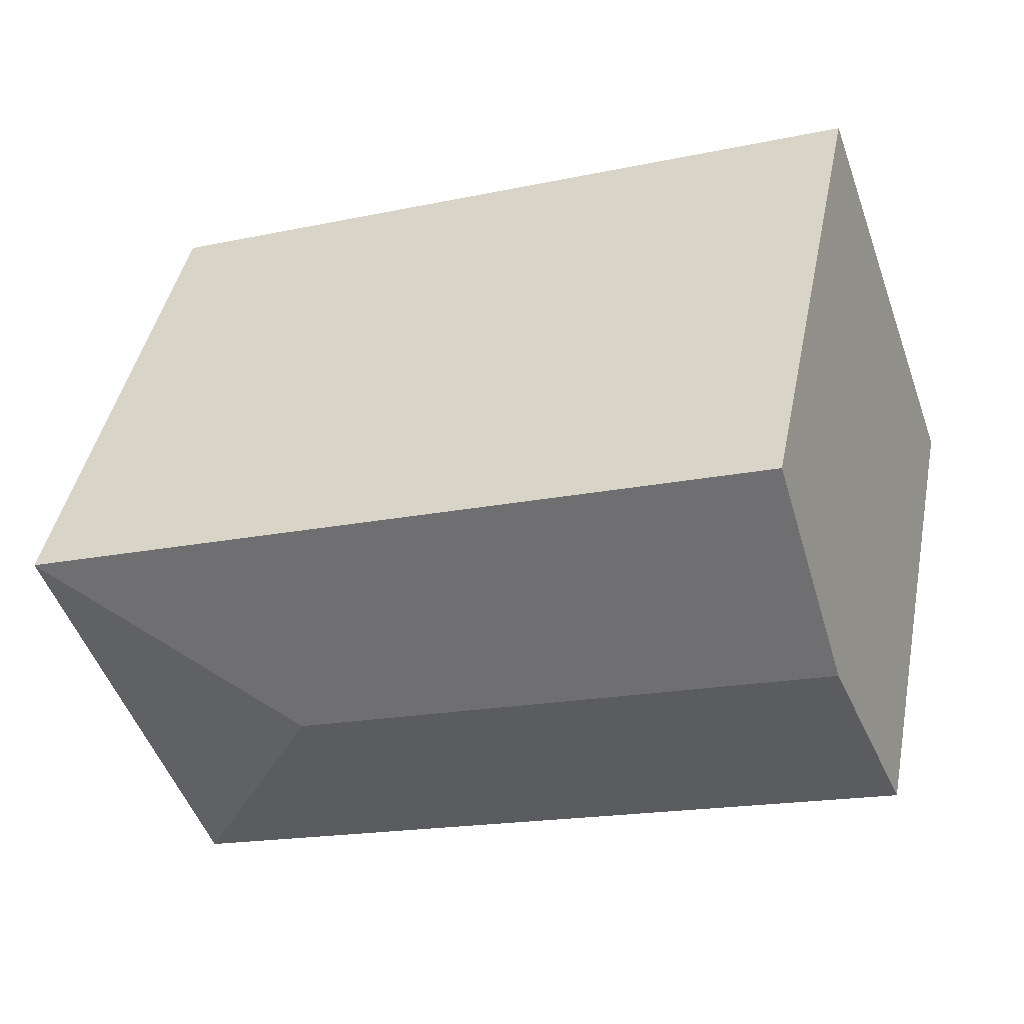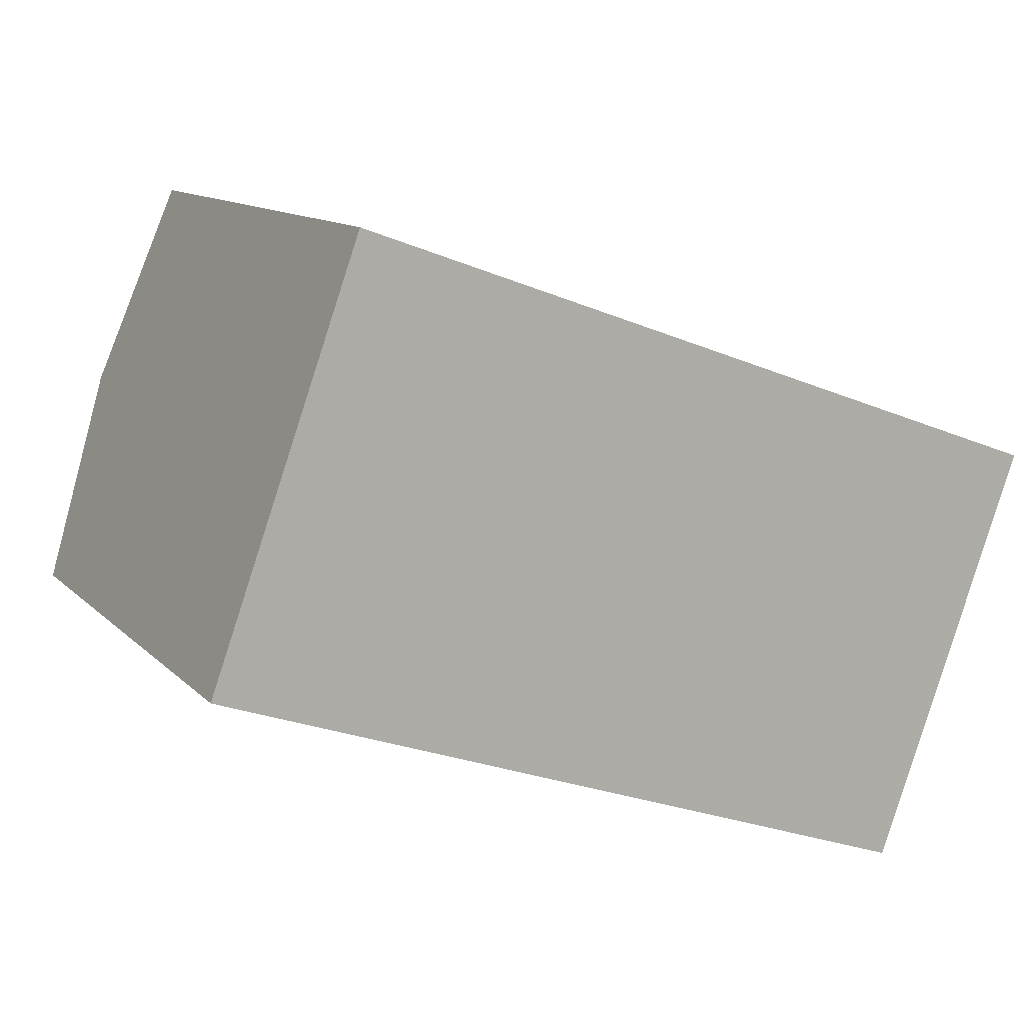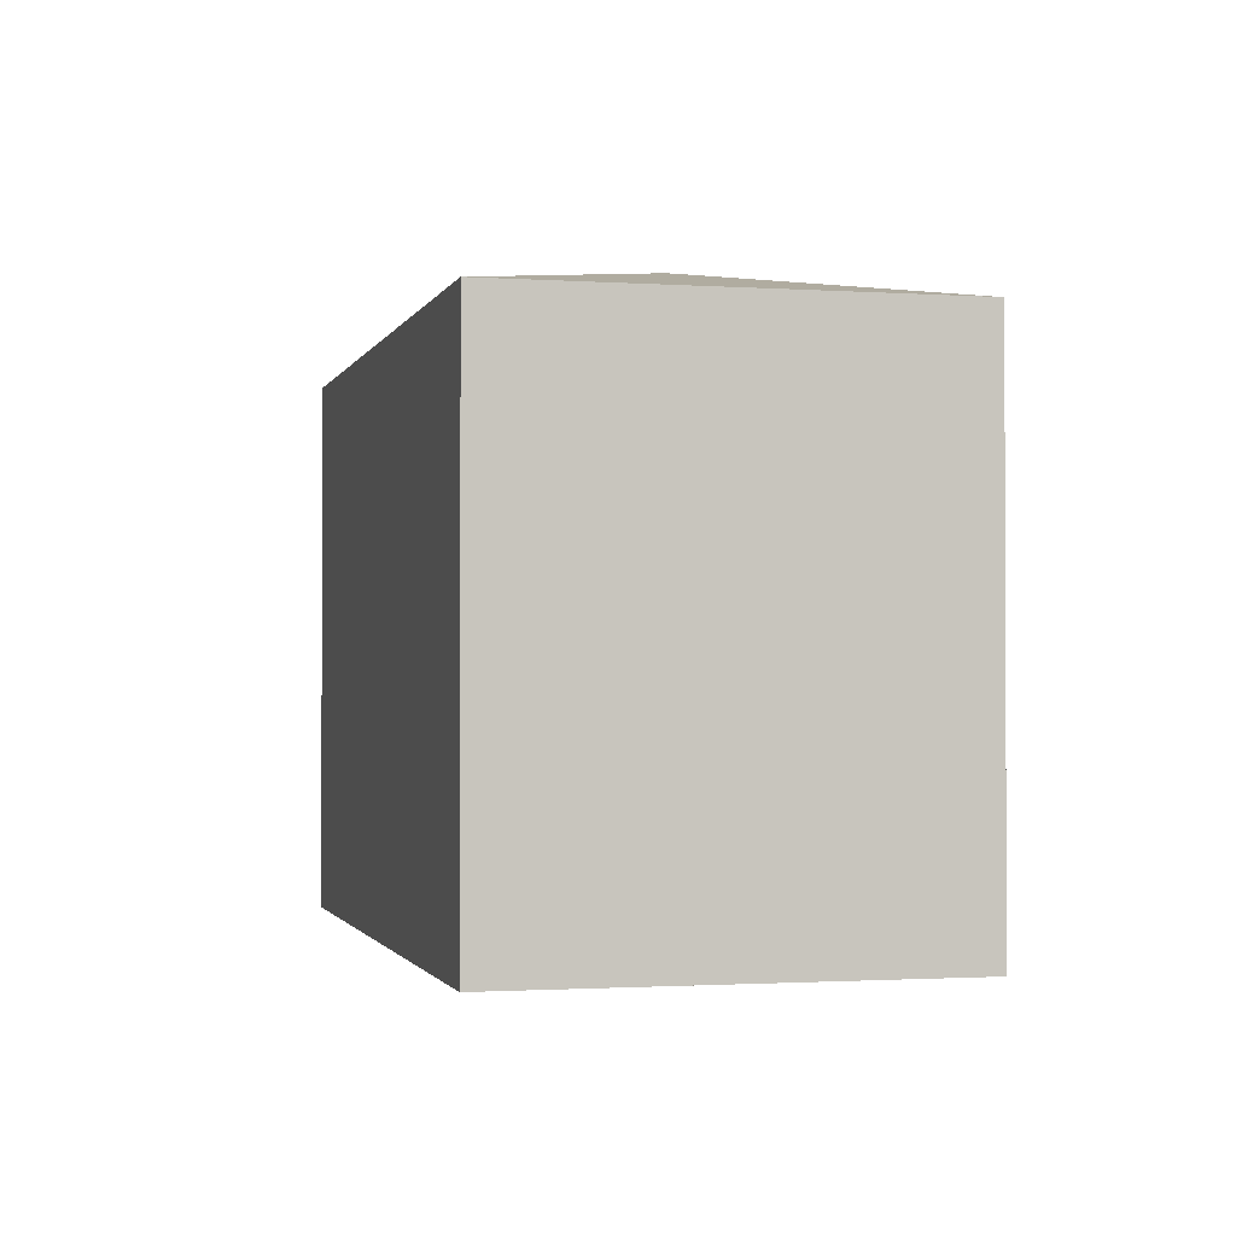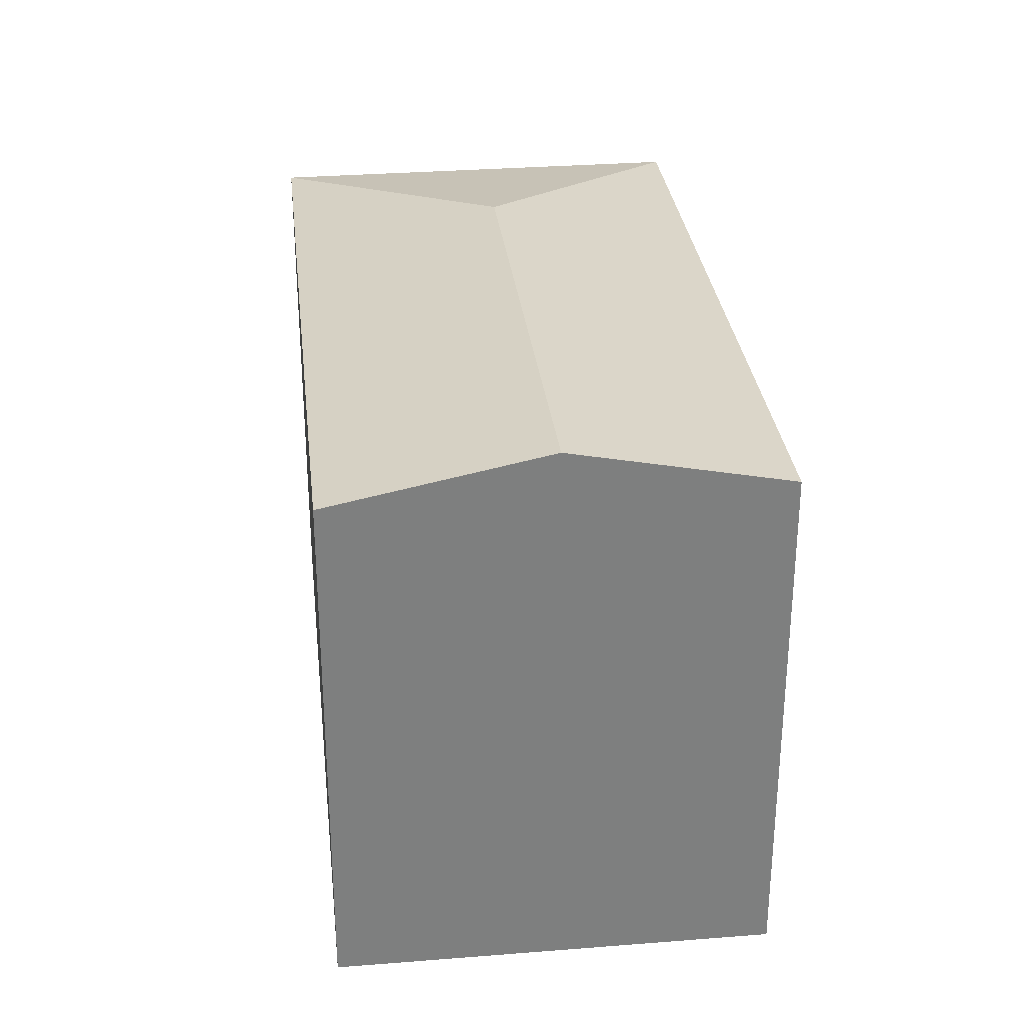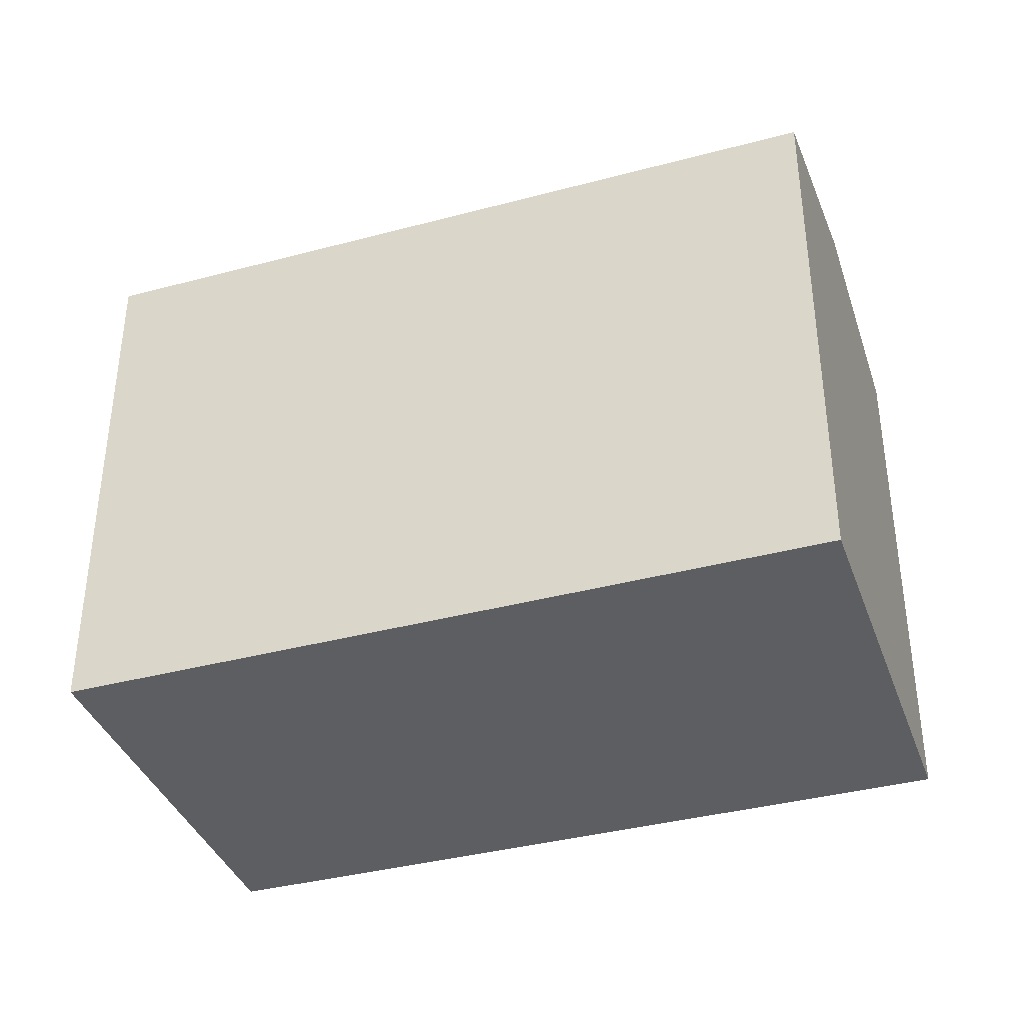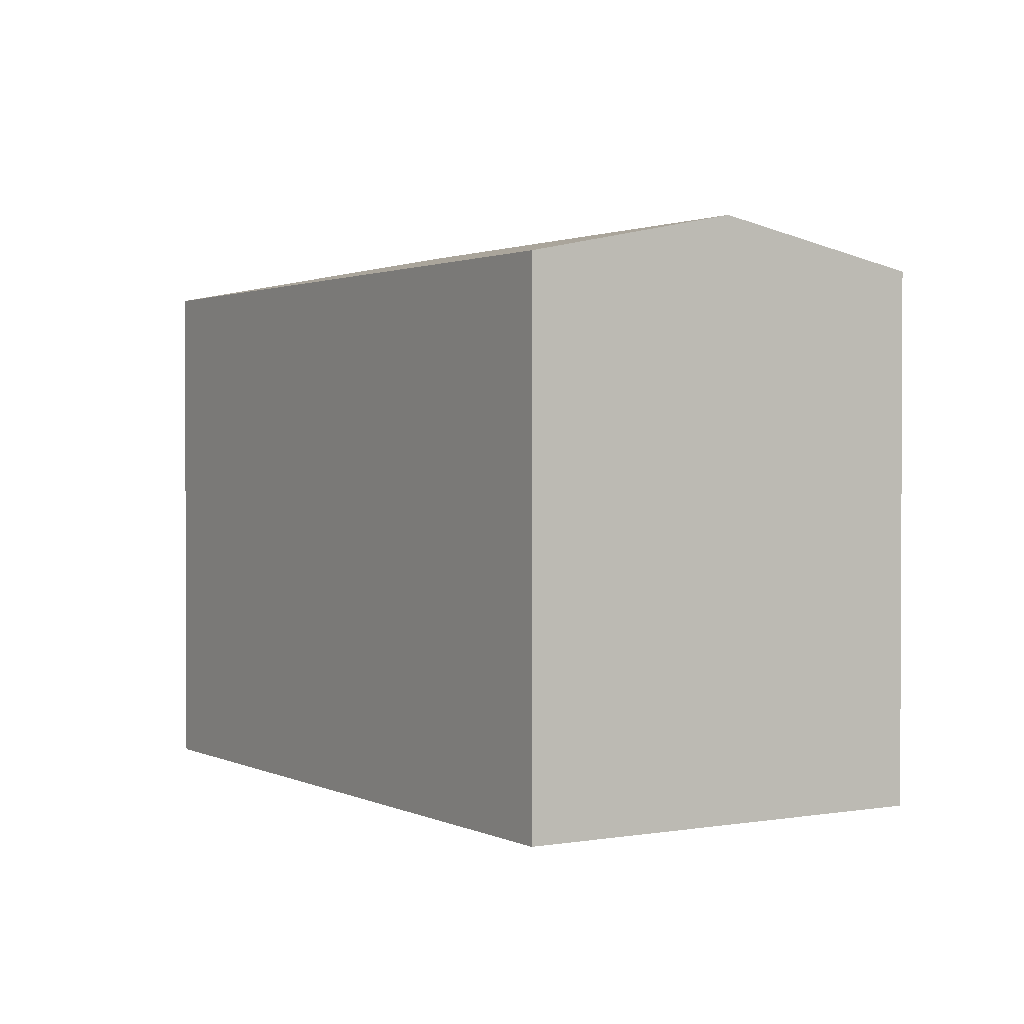
<metadata>
{"format":"obj","ext":"obj","renderer":"f3d","projection":"perspective","resolution":1024,"background":"white","views":[{"elev":43.6,"azim":-168.7,"up":"+Z"},{"elev":12.0,"azim":-26.1,"up":"+Z"},{"elev":-1.4,"azim":95.8,"up":"+Y"},{"elev":30.8,"azim":-76.7,"up":"+Y"},{"elev":-37.8,"azim":-141.5,"up":"+Y"},{"elev":1.5,"azim":-102.2,"up":"+Y"}]}
</metadata>
<code>
v  22.67 14.02 3.197
v  15.61 15.17 0.499
v  22.94 14.02 3.946
v  22.56 14.02 2.901
v  19.05 14.02 -6.806
v  3.888 14.02 10.81
v  1.95 15.17 5.422
v  0 14.01 8.579e-16
v  22.94 -2.416e-16 3.946
v  19.05 4.167e-16 -6.806
v  22.56 -1.776e-16 2.901
v  22.67 -1.958e-16 3.197
v  0 0 0
v  3.888 -6.621e-16 10.81
v  1.95 -3.32e-16 5.422
g defaultobject
f 1 2 3
f 2 1 4
f 2 4 5
f 2 6 3
f 6 2 7
f 7 5 8
f 5 7 2
f 9 1 3
f 1 9 4
f 4 9 5
f 5 9 10
f 10 9 11
f 11 9 12
f 10 8 5
f 8 10 13
f 13 7 8
f 7 13 6
f 6 13 14
f 14 13 15
f 14 3 6
f 3 14 9
f 10 15 13
f 15 10 11
f 15 11 14
f 14 11 12
f 14 12 9

</code>
